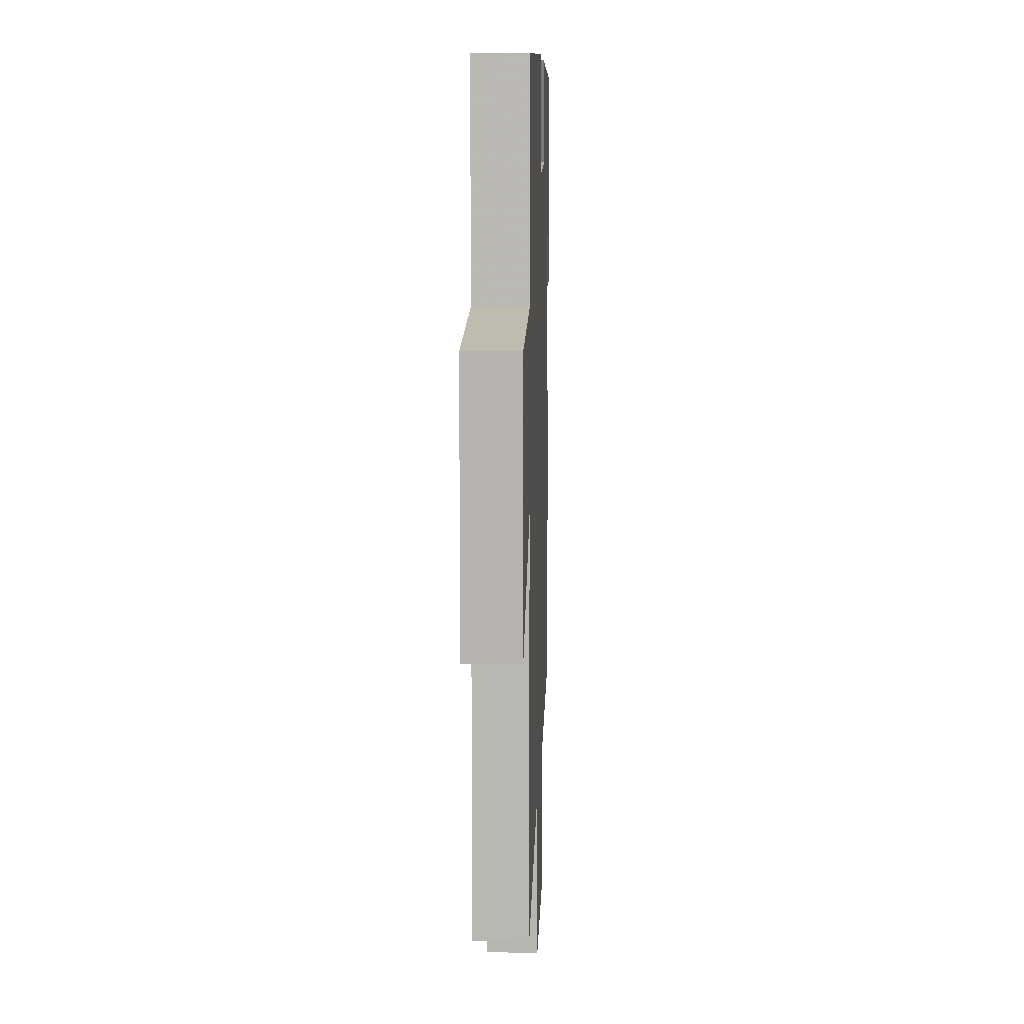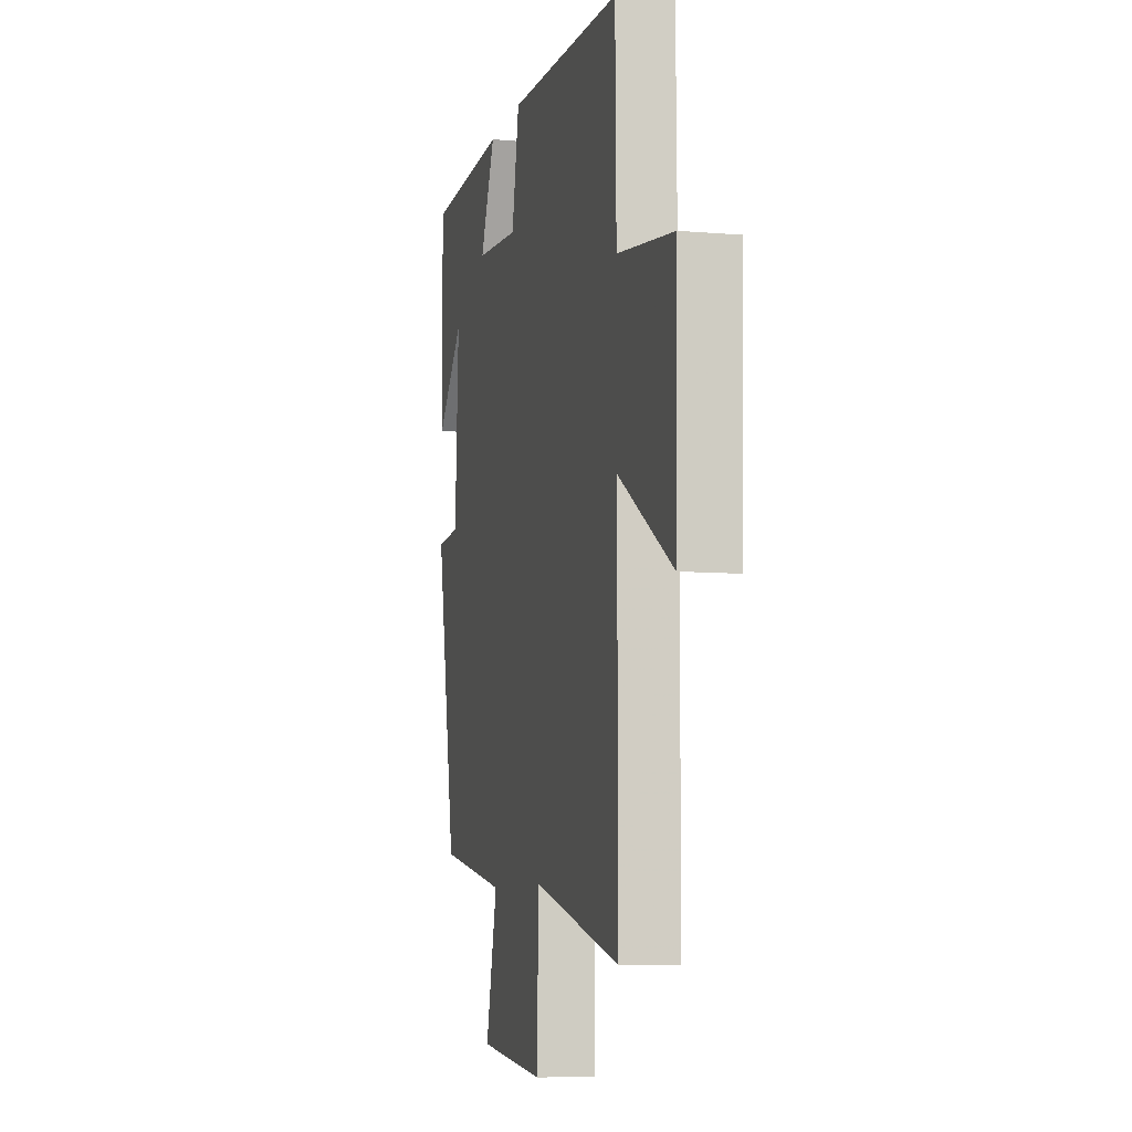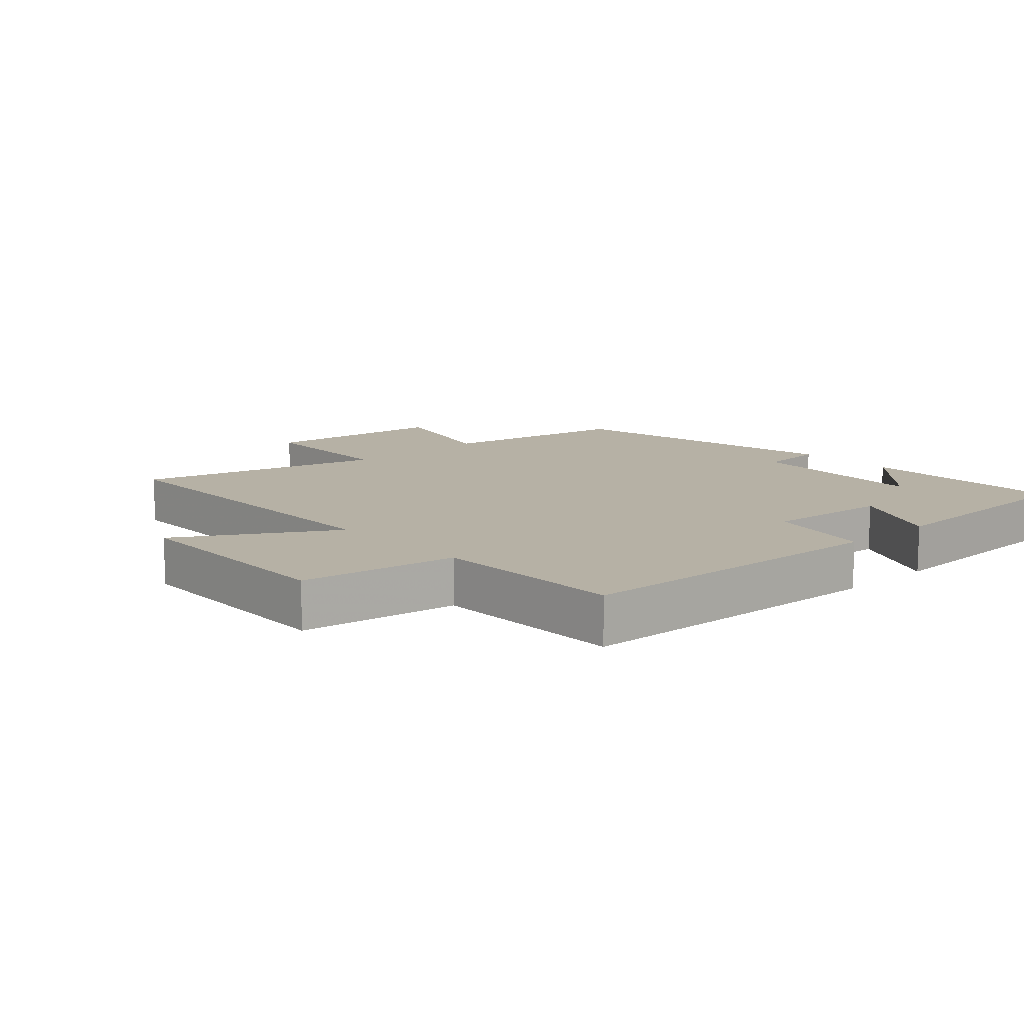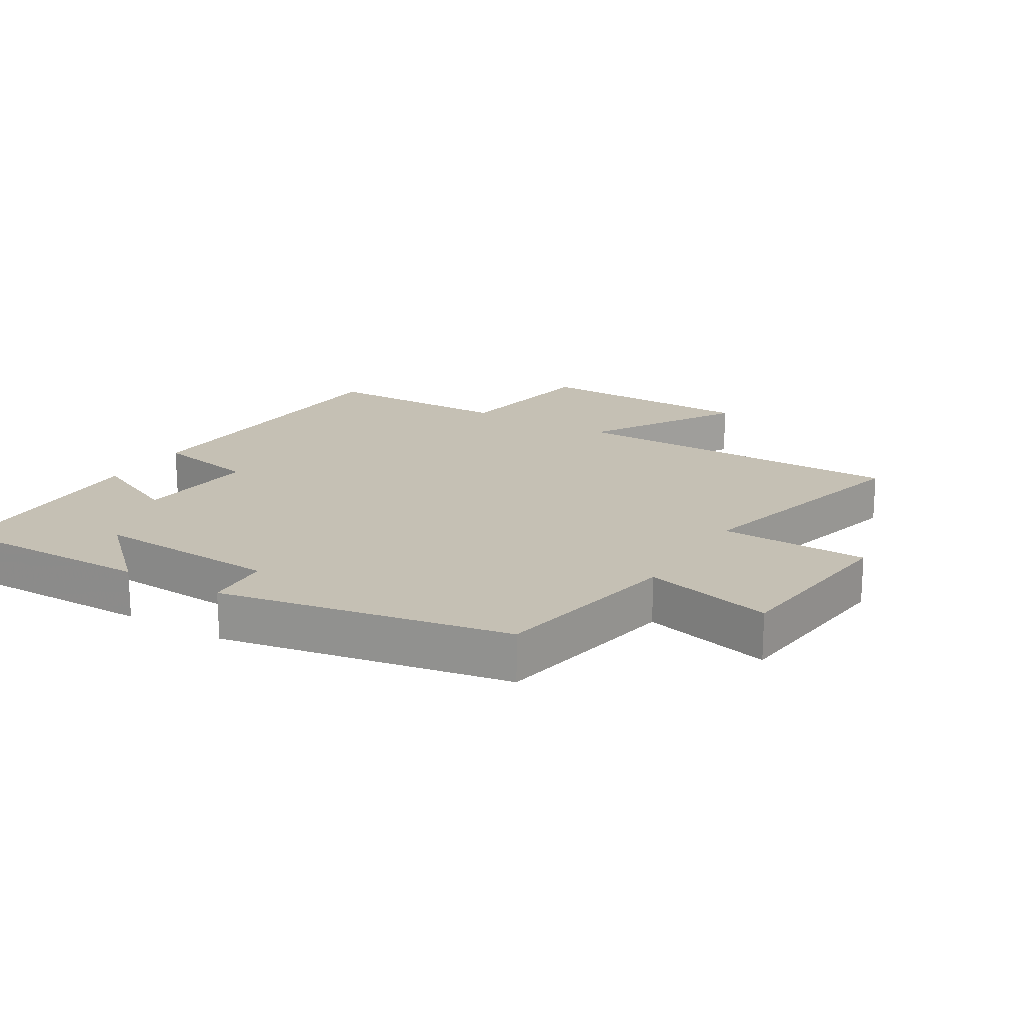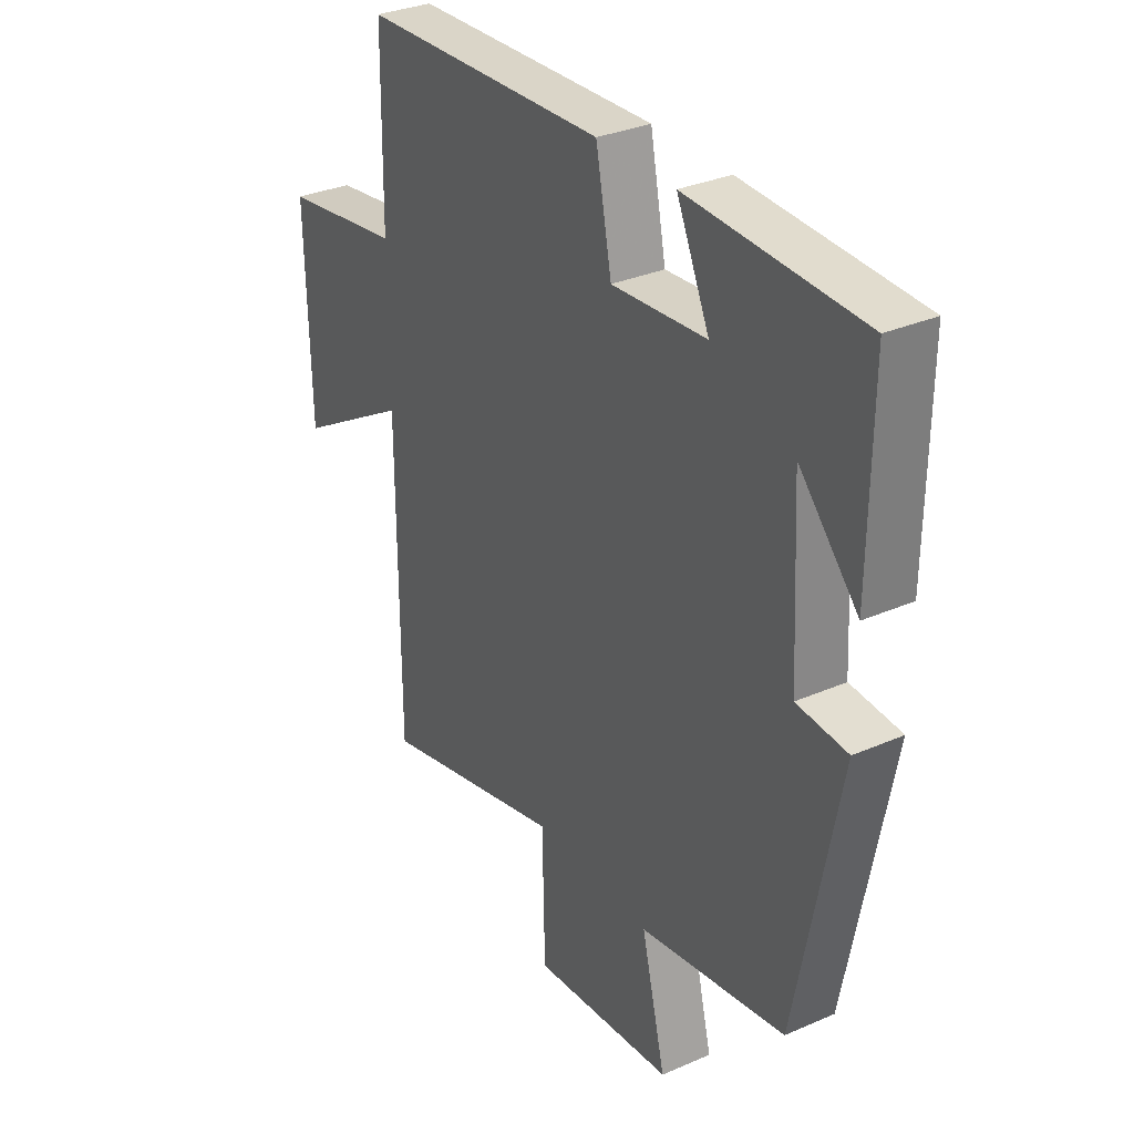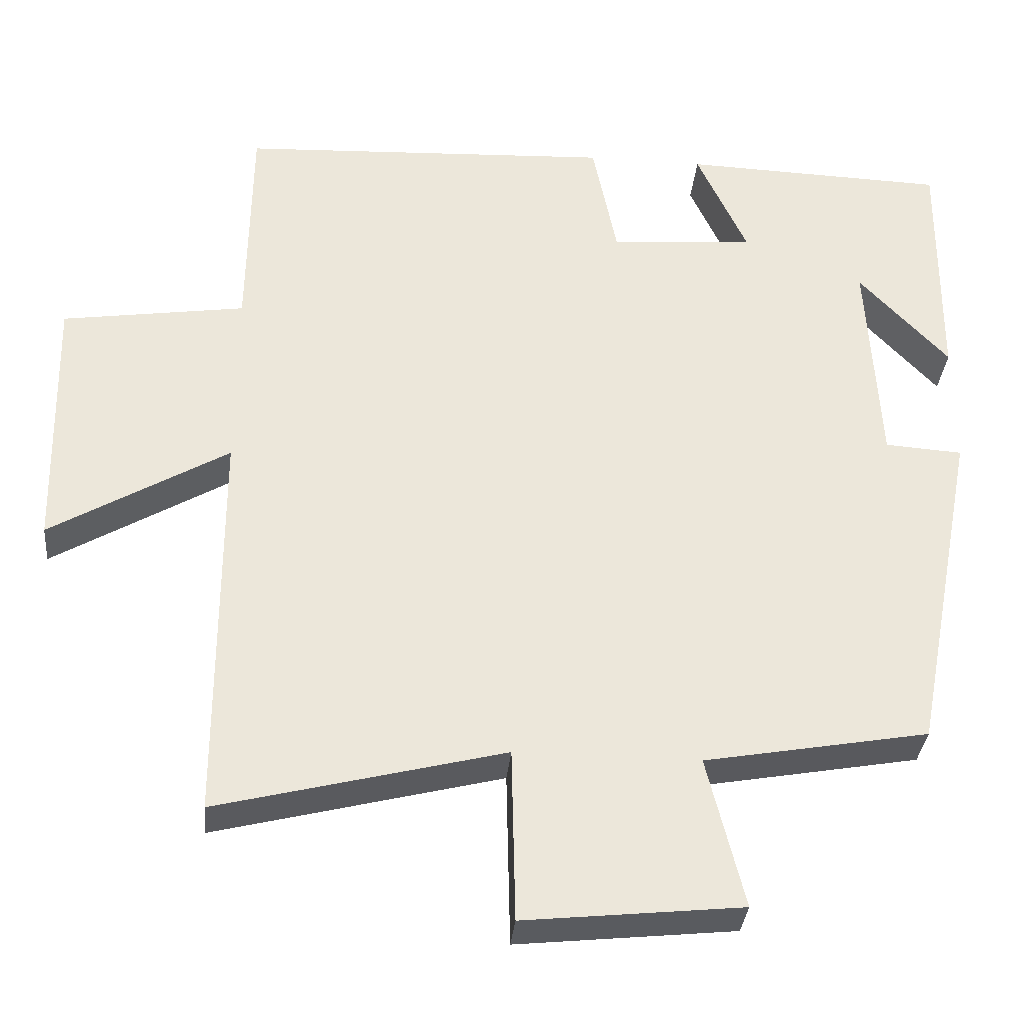
<metadata>
{"format":"obj","ext":"obj","renderer":"f3d","projection":"perspective","resolution":1024,"background":"white","views":[{"elev":7.5,"azim":-87.9,"up":"+Z"},{"elev":-7.9,"azim":-103.6,"up":"+Z"},{"elev":12.0,"azim":-42.4,"up":"+Y"},{"elev":18.4,"azim":121.4,"up":"+Y"},{"elev":32.1,"azim":58.6,"up":"+Z"},{"elev":-33.8,"azim":-5.3,"up":"+Z"}]}
</metadata>
<code>
v 0.414 0.07 -0.447
v 0.119 0.07 -0.5
v 0.168 0.07 -0.699
v -0.118 0.07 -0.729
v -0.123 0.07 -0.5
v -0.499 0.07 -0.595
v -0.5 0.07 -0.066
v -0.733 0.07 -0.204
v -0.741 0.07 0.144
v -0.5 0.07 0.18
v -0.496 0.07 0.477
v -0.002 0.07 0.5
v 0.03 0.07 0.34
v 0.22 0.07 0.356
v 0.154 0.07 0.5
v 0.503 0.07 0.488
v 0.5 0.07 0.165
v 0.382 0.07 0.292
v 0.398 0.07 0.006
v 0.5 0.07 -0.001
v 0.414 0 -0.447
v 0.119 0 -0.5
v 0.168 0 -0.699
v -0.118 0 -0.729
v -0.123 0 -0.5
v -0.499 0 -0.595
v -0.5 0 -0.066
v -0.733 0 -0.204
v -0.741 0 0.144
v -0.5 0 0.18
v -0.496 0 0.477
v -0.002 0 0.5
v 0.03 0 0.34
v 0.22 0 0.356
v 0.154 0 0.5
v 0.503 0 0.488
v 0.5 0 0.165
v 0.382 0 0.292
v 0.398 0 0.006
v 0.5 0 -0.001
f 19 20 1 2
f 18 19 2
f 16 17 18
f 14 15 16 18
f 13 14 18 2
f 10 11 12 13
f 10 13 2
f 7 8 9 10
f 5 6 7 10
f 5 10 2 3
f 3 4 5
f 22 21 40 39
f 22 39 38
f 38 37 36
f 38 36 35 34
f 22 38 34 33
f 33 32 31 30
f 22 33 30
f 30 29 28 27
f 30 27 26 25
f 23 22 30 25
f 25 24 23
f 1 21 22 2
f 2 22 23 3
f 3 23 24 4
f 4 24 25 5
f 5 25 26 6
f 6 26 27 7
f 7 27 28 8
f 8 28 29 9
f 9 29 30 10
f 10 30 31 11
f 11 31 32 12
f 12 32 33 13
f 13 33 34 14
f 14 34 35 15
f 15 35 36 16
f 16 36 37 17
f 17 37 38 18
f 18 38 39 19
f 19 39 40 20
f 20 40 21 1

</code>
